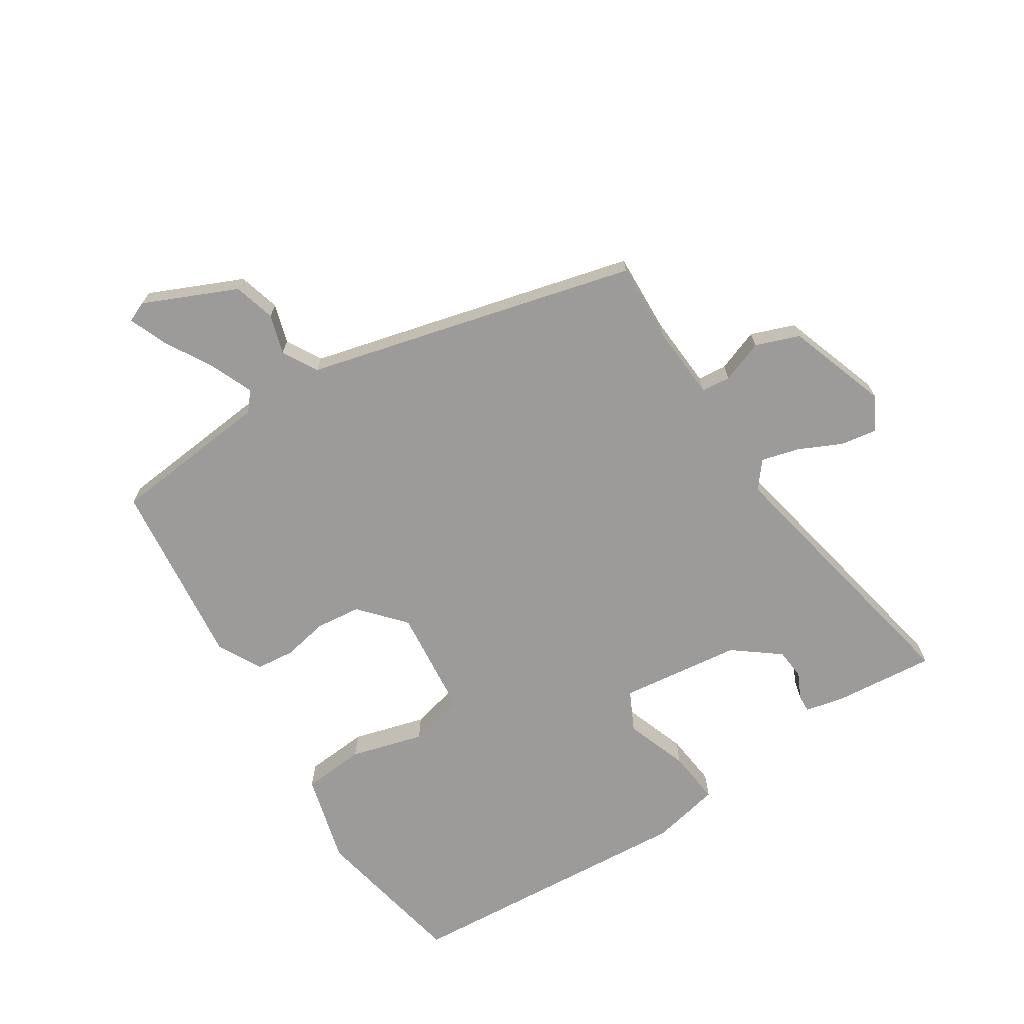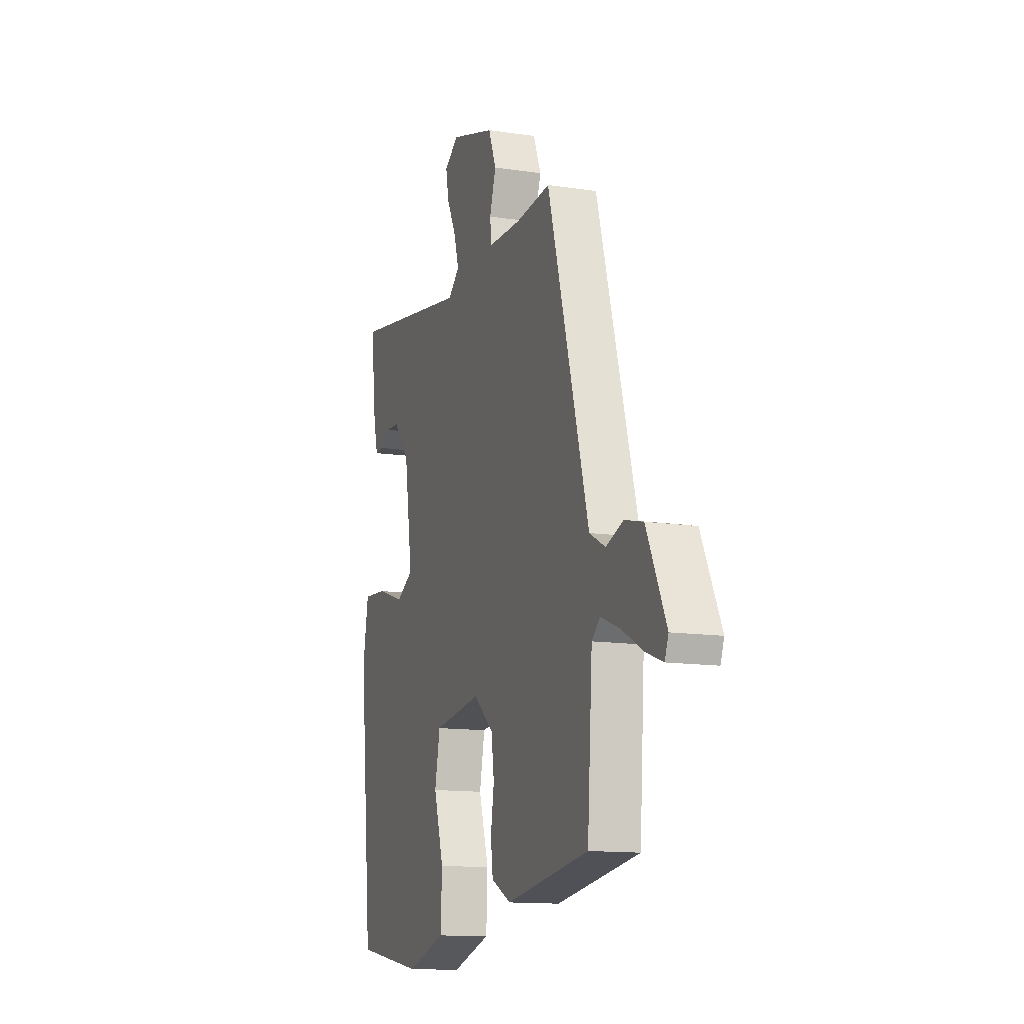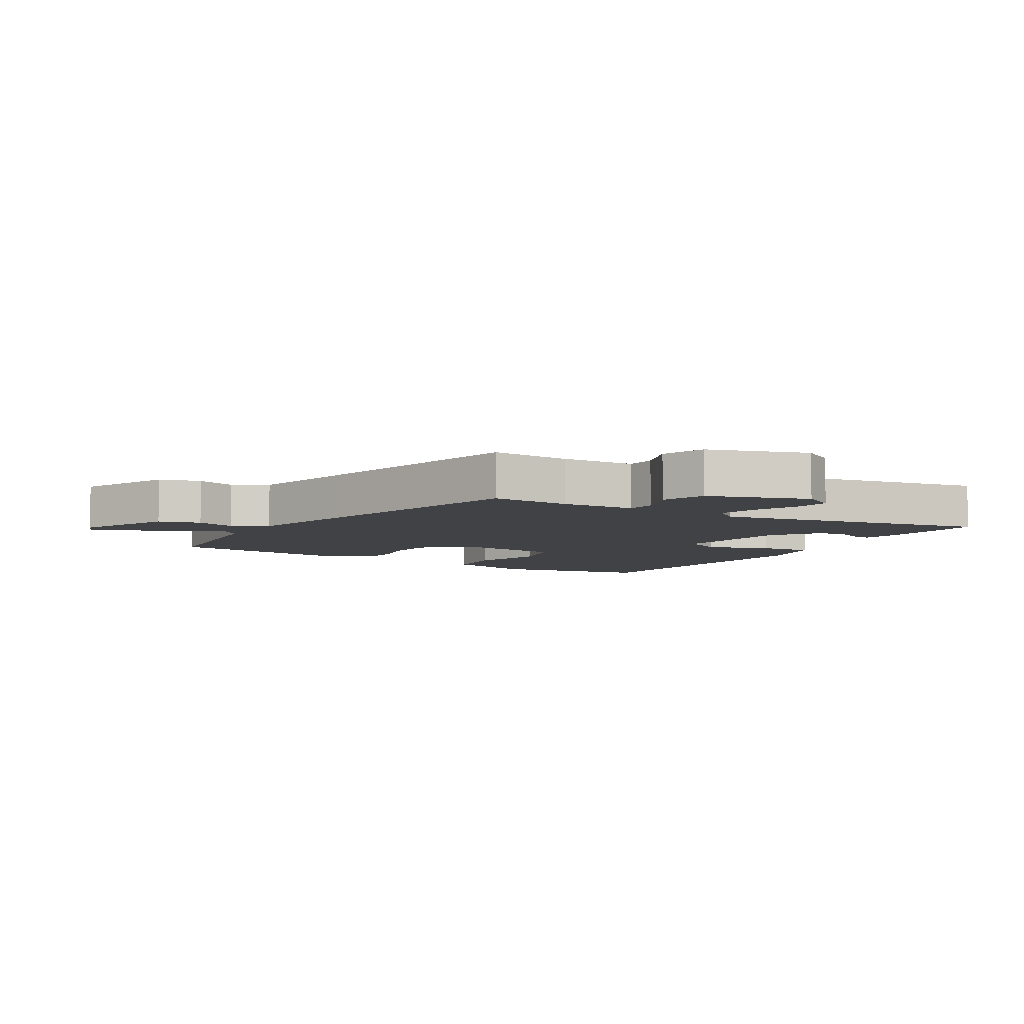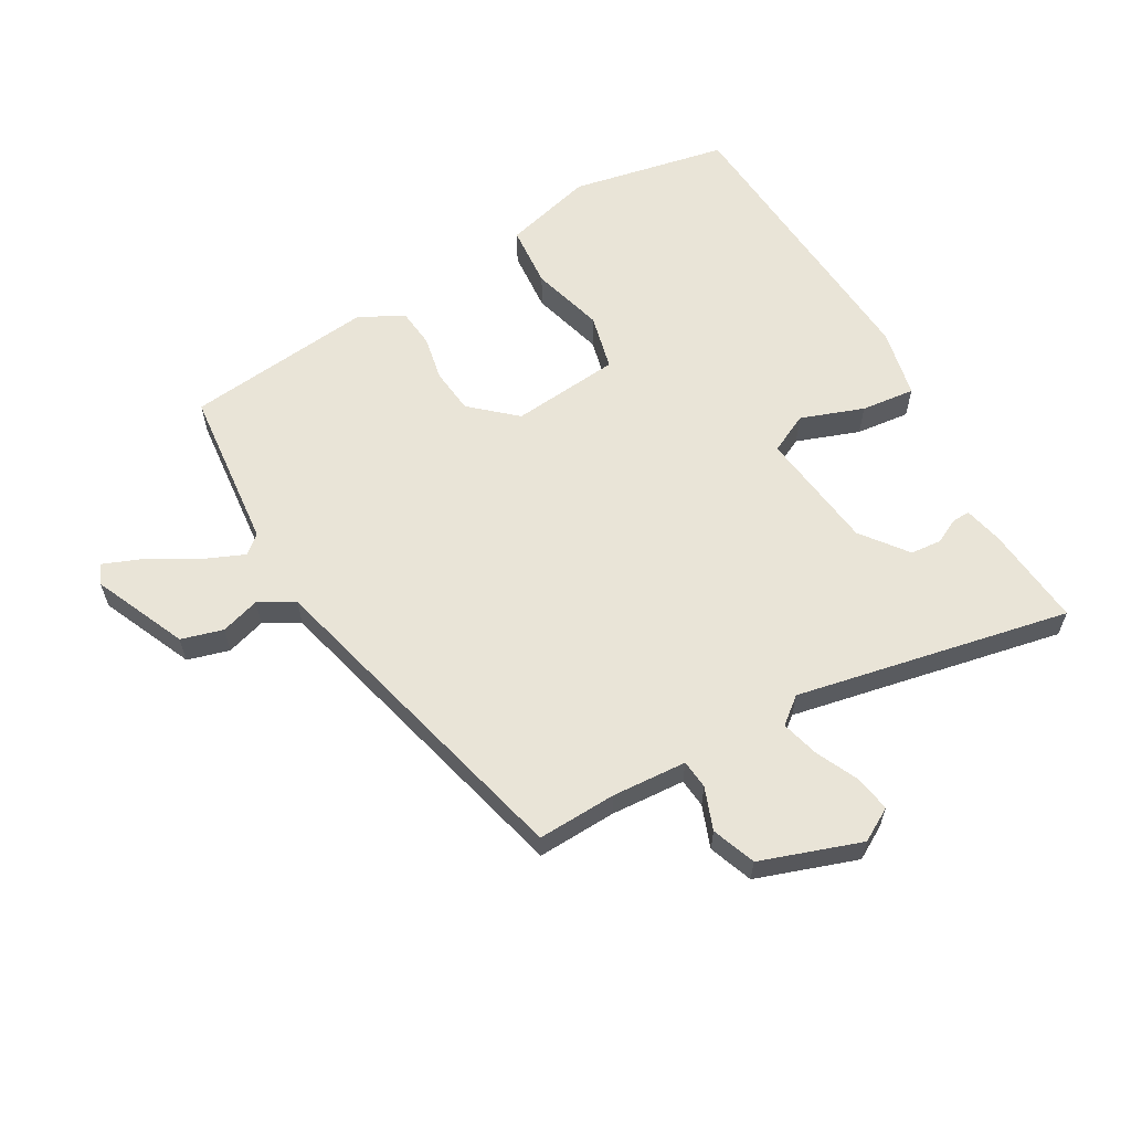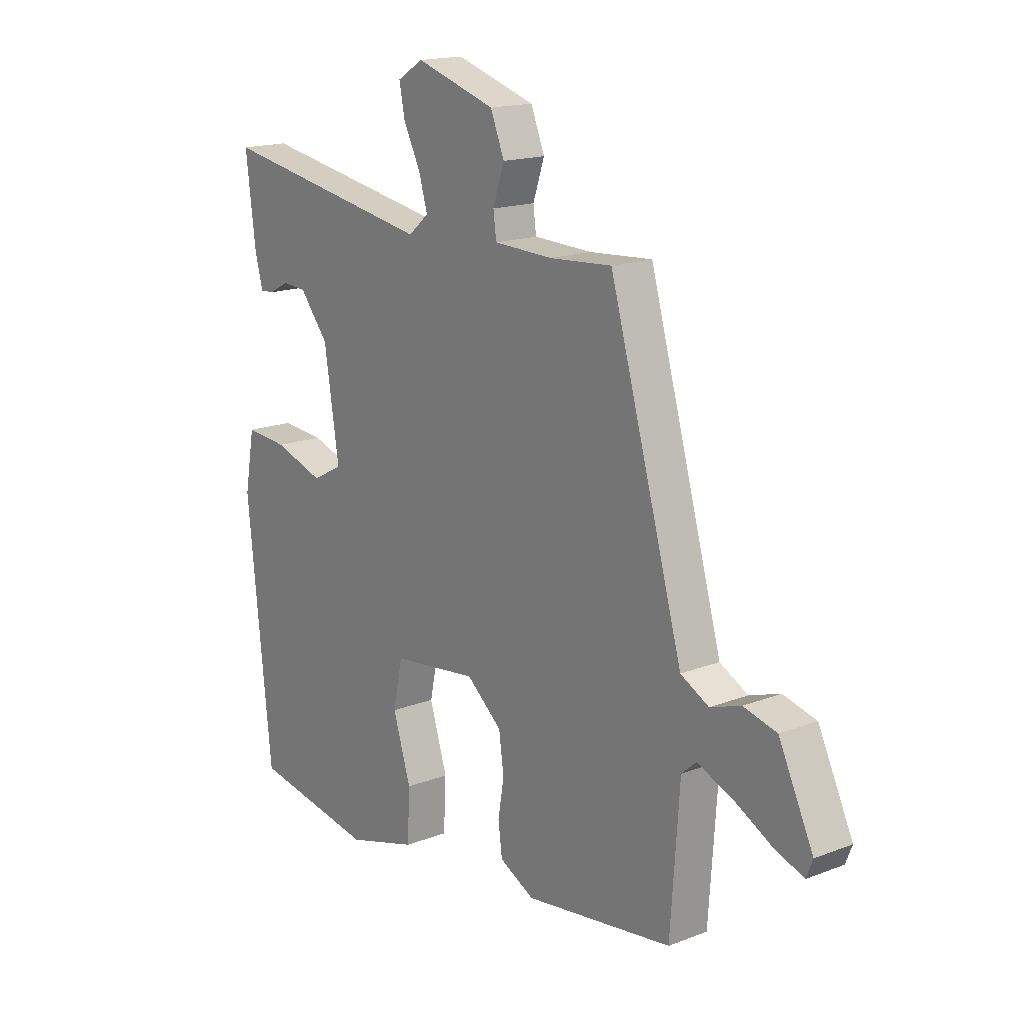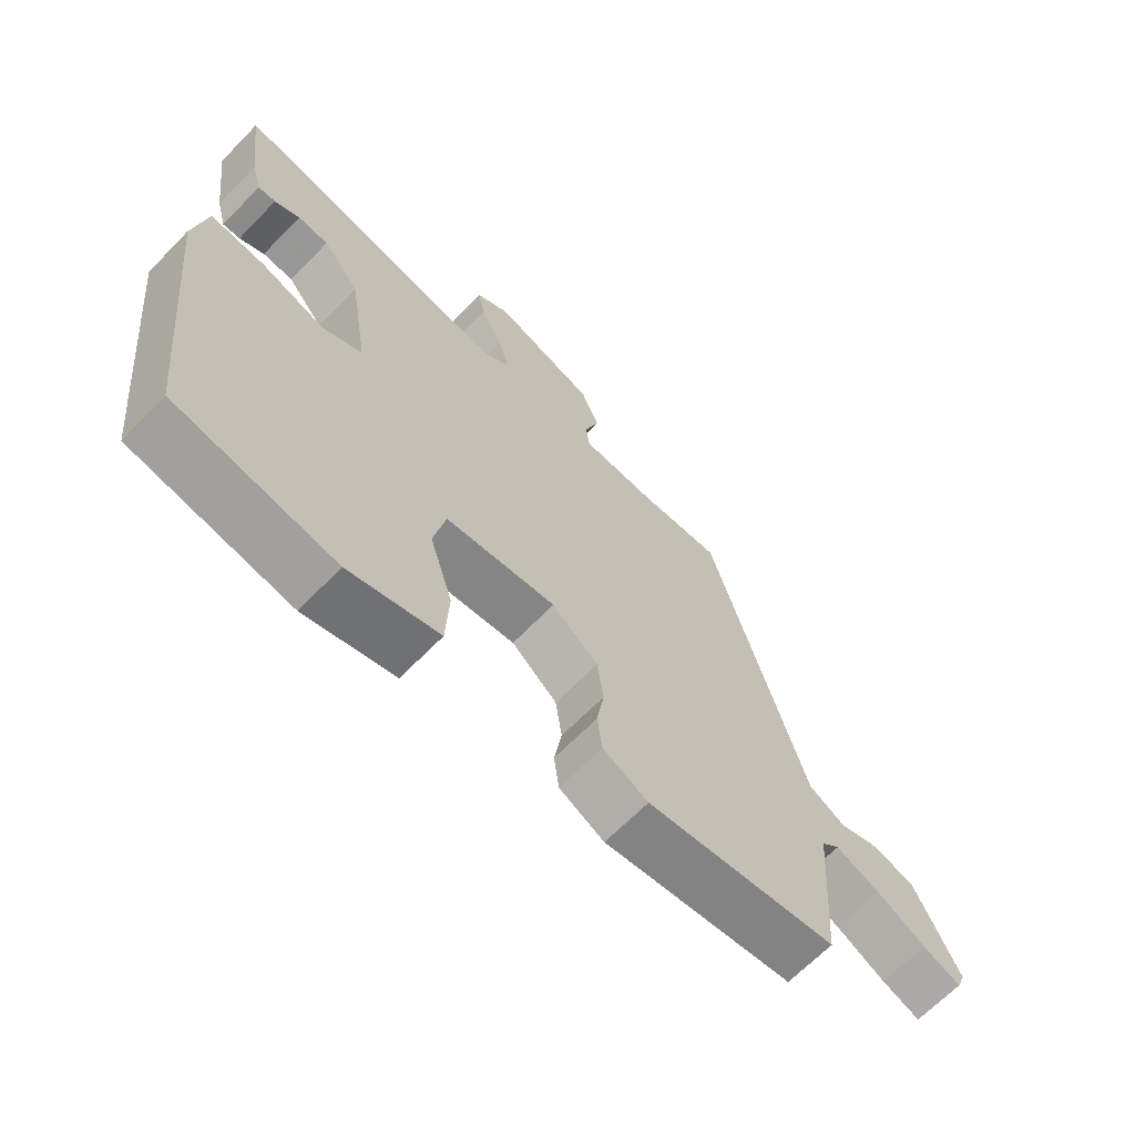
<metadata>
{"format":"obj","ext":"obj","renderer":"f3d","projection":"perspective","resolution":1024,"background":"white","views":[{"elev":-69.9,"azim":-55.7,"up":"+Y"},{"elev":-13.2,"azim":-108.9,"up":"+Z"},{"elev":-6.7,"azim":-29.5,"up":"+Y"},{"elev":60.9,"azim":-28.0,"up":"+Y"},{"elev":16.7,"azim":-128.0,"up":"+Z"},{"elev":-66.3,"azim":135.8,"up":"+Z"}]}
</metadata>
<code>
v -0.365 0.07 0.489
v -0.239 0.07 0.48
v -0.12 0.07 0.484
v -0.114 0.07 0.53
v -0.137 0.07 0.598
v -0.109 0.07 0.667
v 0.052 0.07 0.717
v 0.104 0.07 0.685
v 0.093 0.07 0.628
v 0.059 0.07 0.561
v 0.041 0.07 0.501
v 0.082 0.07 0.466
v 0.521 0.07 0.541
v 0.501 0.07 0.38
v 0.485 0.07 0.319
v 0.457 0.07 0.321
v 0.417 0.07 0.342
v 0.368 0.07 0.339
v 0.31 0.07 0.268
v 0.28 0.07 0.076
v 0.342 0.07 0.043
v 0.443 0.07 0.076
v 0.529 0.07 0.083
v 0.549 0.07 -0.028
v 0.5 0.07 -0.498
v 0.25 0.07 -0.54
v 0.108 0.07 -0.498
v 0.103 0.07 -0.398
v 0.139 0.07 -0.283
v 0.12 0.07 -0.193
v -0.053 0.07 -0.171
v -0.125 0.07 -0.231
v -0.135 0.07 -0.303
v -0.123 0.07 -0.375
v -0.131 0.07 -0.436
v -0.202 0.07 -0.472
v -0.502 0.07 -0.43
v -0.52 0.07 -0.171
v -0.549 0.07 -0.145
v -0.618 0.07 -0.172
v -0.697 0.07 -0.214
v -0.757 0.07 -0.236
v -0.77 0.07 -0.203
v -0.7 0.07 -0.057
v -0.633 0.07 -0.04
v -0.571 0.07 -0.061
v -0.514 0.07 -0.031
v -0.465 0.07 0.141
v -0.365 0 0.489
v -0.239 0 0.48
v -0.12 0 0.484
v -0.114 0 0.53
v -0.137 0 0.598
v -0.109 0 0.667
v 0.052 0 0.717
v 0.104 0 0.685
v 0.093 0 0.628
v 0.059 0 0.561
v 0.041 0 0.501
v 0.082 0 0.466
v 0.521 0 0.541
v 0.501 0 0.38
v 0.485 0 0.319
v 0.457 0 0.321
v 0.417 0 0.342
v 0.368 0 0.339
v 0.31 0 0.268
v 0.28 0 0.076
v 0.342 0 0.043
v 0.443 0 0.076
v 0.529 0 0.083
v 0.549 0 -0.028
v 0.5 0 -0.498
v 0.25 0 -0.54
v 0.108 0 -0.498
v 0.103 0 -0.398
v 0.139 0 -0.283
v 0.12 0 -0.193
v -0.053 0 -0.171
v -0.125 0 -0.231
v -0.135 0 -0.303
v -0.123 0 -0.375
v -0.131 0 -0.436
v -0.202 0 -0.472
v -0.502 0 -0.43
v -0.52 0 -0.171
v -0.549 0 -0.145
v -0.618 0 -0.172
v -0.697 0 -0.214
v -0.757 0 -0.236
v -0.77 0 -0.203
v -0.7 0 -0.057
v -0.633 0 -0.04
v -0.571 0 -0.061
v -0.514 0 -0.031
v -0.465 0 0.141
f 47 48 1 2
f 44 45 46
f 43 44 46
f 42 43 46
f 41 42 46
f 40 41 46
f 39 40 46 47
f 47 2 3
f 39 47 3
f 38 39 3
f 36 37 38
f 35 36 38
f 34 35 38
f 33 34 38
f 32 33 38 3
f 27 28 29
f 26 27 29
f 25 26 29
f 24 25 29
f 23 24 29
f 22 23 29
f 21 22 29
f 20 21 29 30
f 19 20 30 31
f 15 16 17
f 14 15 17
f 13 14 17
f 12 13 17 18
f 8 9 10
f 7 8 10
f 6 7 10
f 5 6 10
f 4 5 10
f 4 10 11
f 32 3 4
f 31 32 4
f 19 31 4
f 18 19 4
f 12 18 4
f 4 11 12
f 50 49 96 95
f 94 93 92
f 94 92 91
f 94 91 90
f 94 90 89
f 94 89 88
f 95 94 88 87
f 51 50 95
f 51 95 87
f 51 87 86
f 86 85 84
f 86 84 83
f 86 83 82
f 86 82 81
f 51 86 81 80
f 77 76 75
f 77 75 74
f 77 74 73
f 77 73 72
f 77 72 71
f 77 71 70
f 77 70 69
f 78 77 69 68
f 79 78 68 67
f 65 64 63
f 65 63 62
f 65 62 61
f 66 65 61 60
f 58 57 56
f 58 56 55
f 58 55 54
f 58 54 53
f 58 53 52
f 59 58 52
f 52 51 80
f 52 80 79
f 52 79 67
f 52 67 66
f 52 66 60
f 60 59 52
f 1 49 50 2
f 2 50 51 3
f 3 51 52 4
f 4 52 53 5
f 5 53 54 6
f 6 54 55 7
f 7 55 56 8
f 8 56 57 9
f 9 57 58 10
f 10 58 59 11
f 11 59 60 12
f 12 60 61 13
f 13 61 62 14
f 14 62 63 15
f 15 63 64 16
f 16 64 65 17
f 17 65 66 18
f 18 66 67 19
f 19 67 68 20
f 20 68 69 21
f 21 69 70 22
f 22 70 71 23
f 23 71 72 24
f 24 72 73 25
f 25 73 74 26
f 26 74 75 27
f 27 75 76 28
f 28 76 77 29
f 29 77 78 30
f 30 78 79 31
f 31 79 80 32
f 32 80 81 33
f 33 81 82 34
f 34 82 83 35
f 35 83 84 36
f 36 84 85 37
f 37 85 86 38
f 38 86 87 39
f 39 87 88 40
f 40 88 89 41
f 41 89 90 42
f 42 90 91 43
f 43 91 92 44
f 44 92 93 45
f 45 93 94 46
f 46 94 95 47
f 47 95 96 48
f 48 96 49 1

</code>
